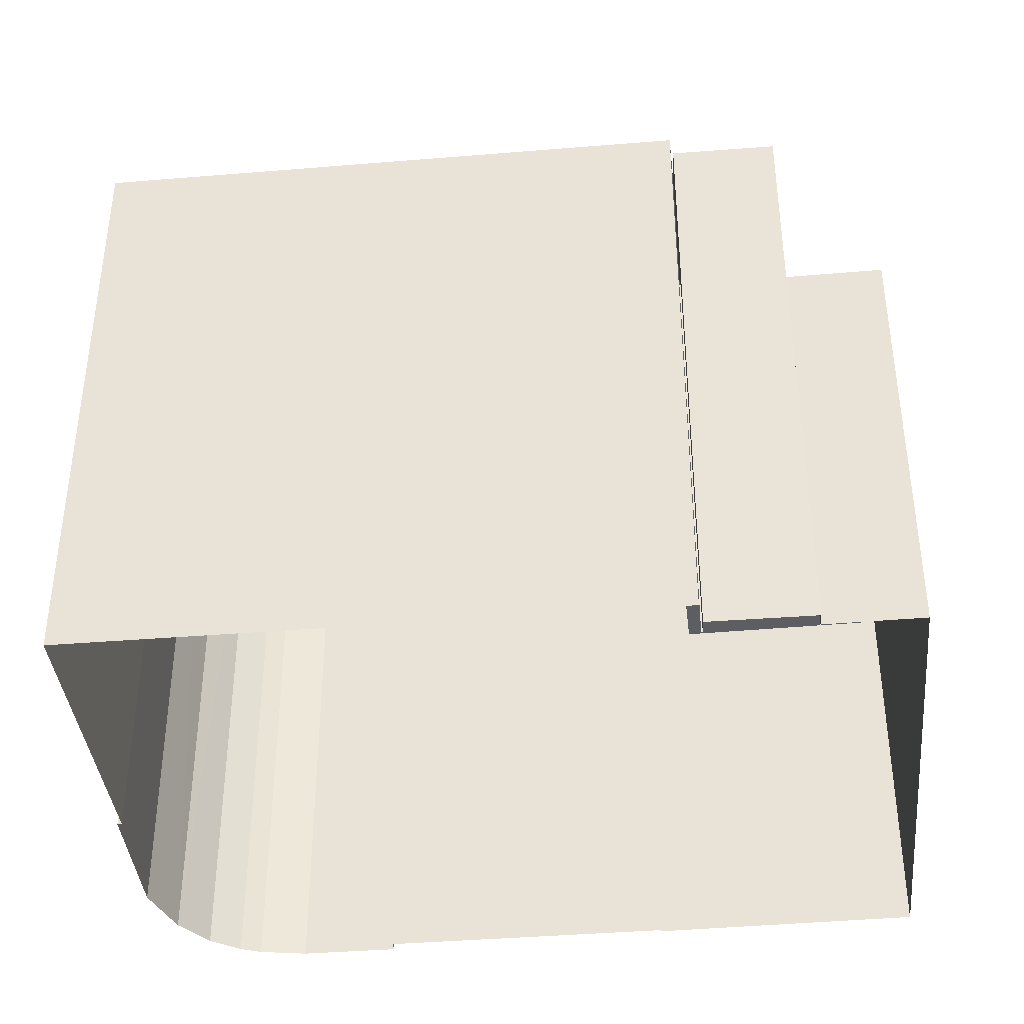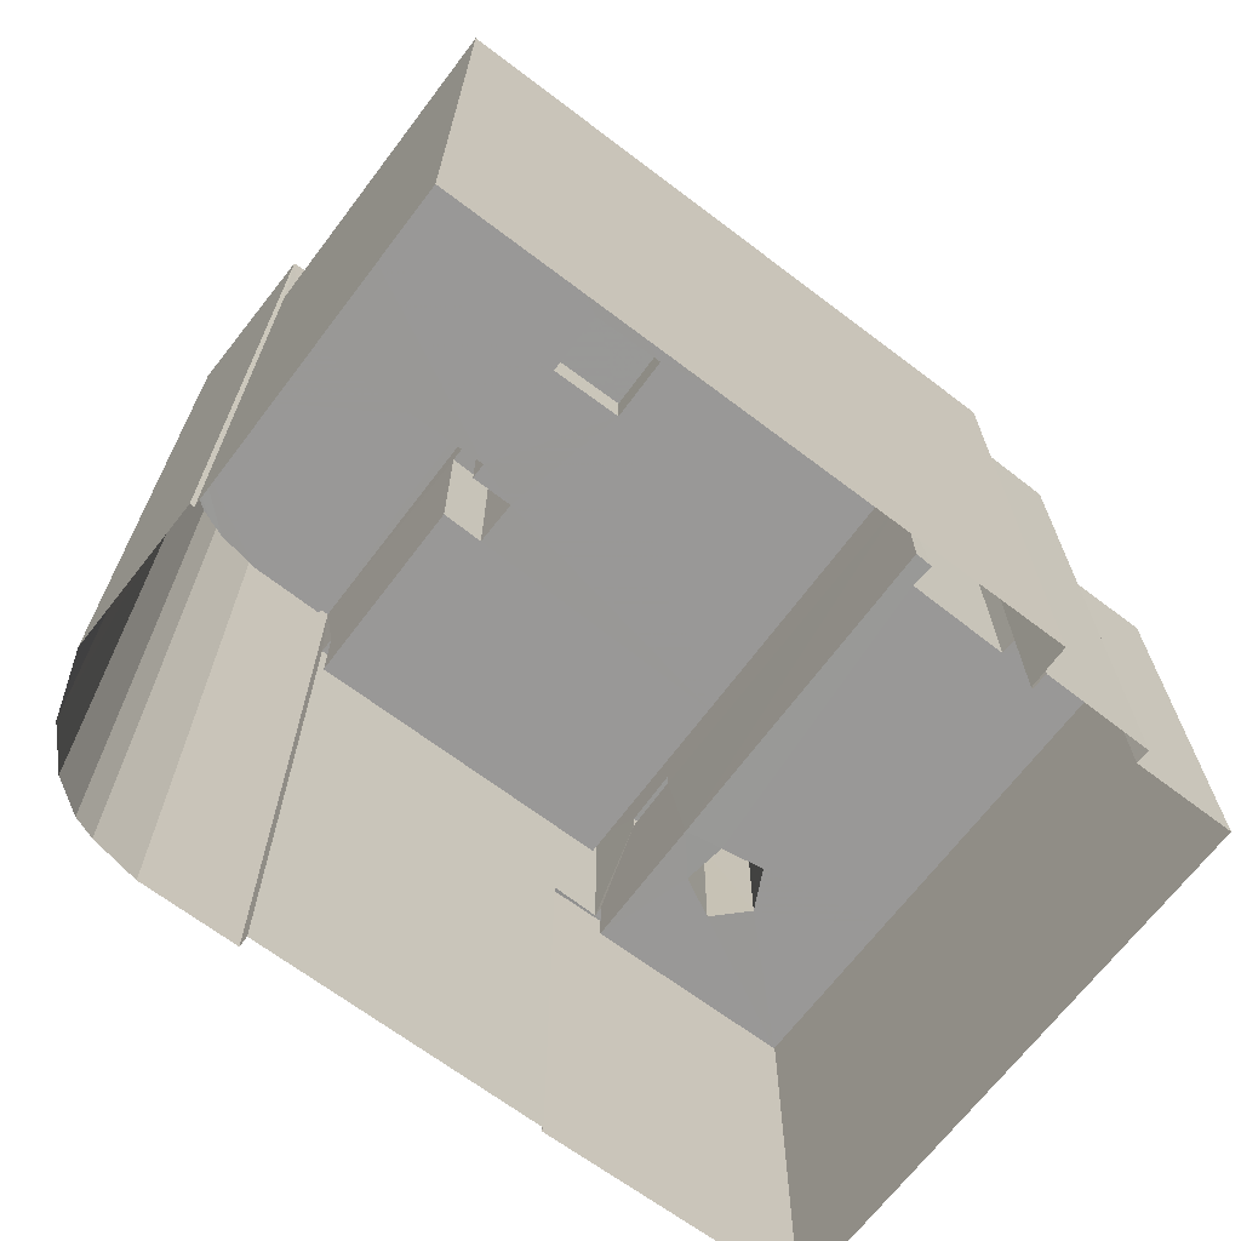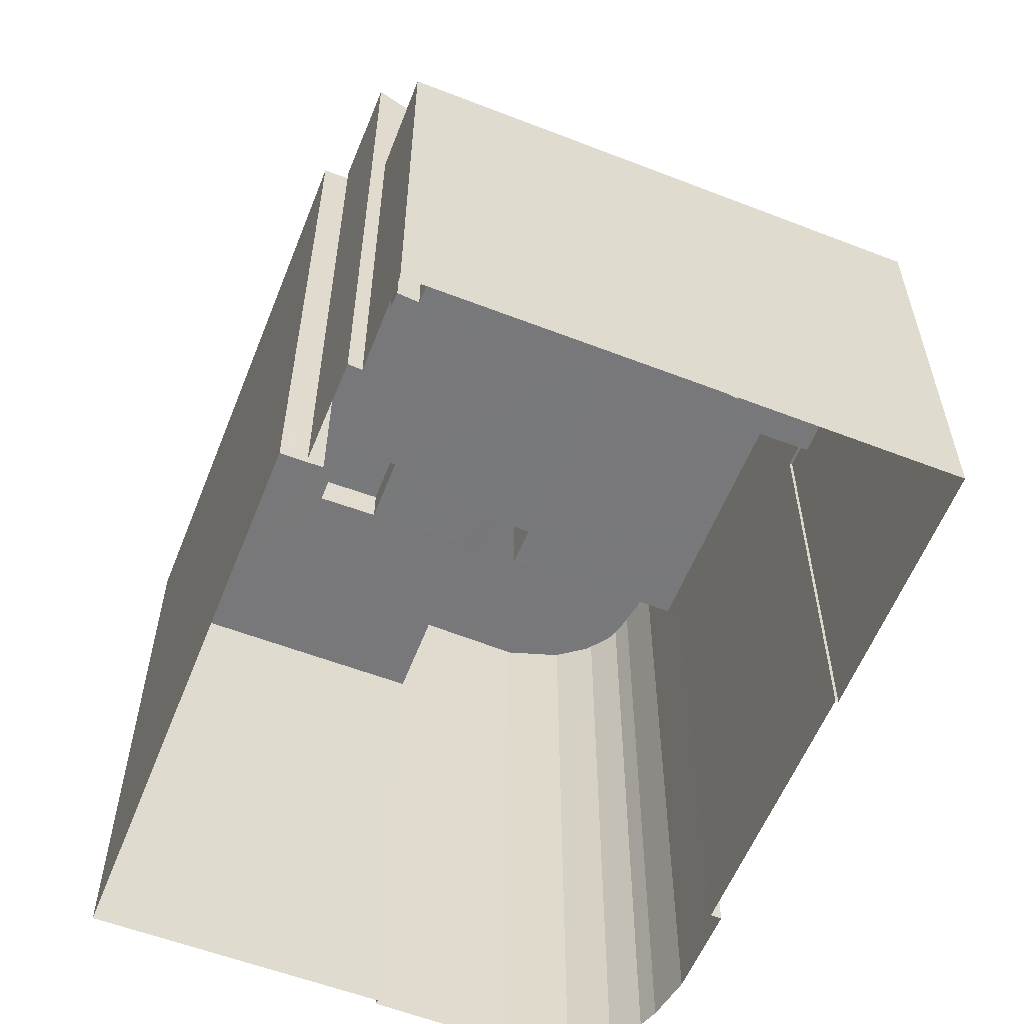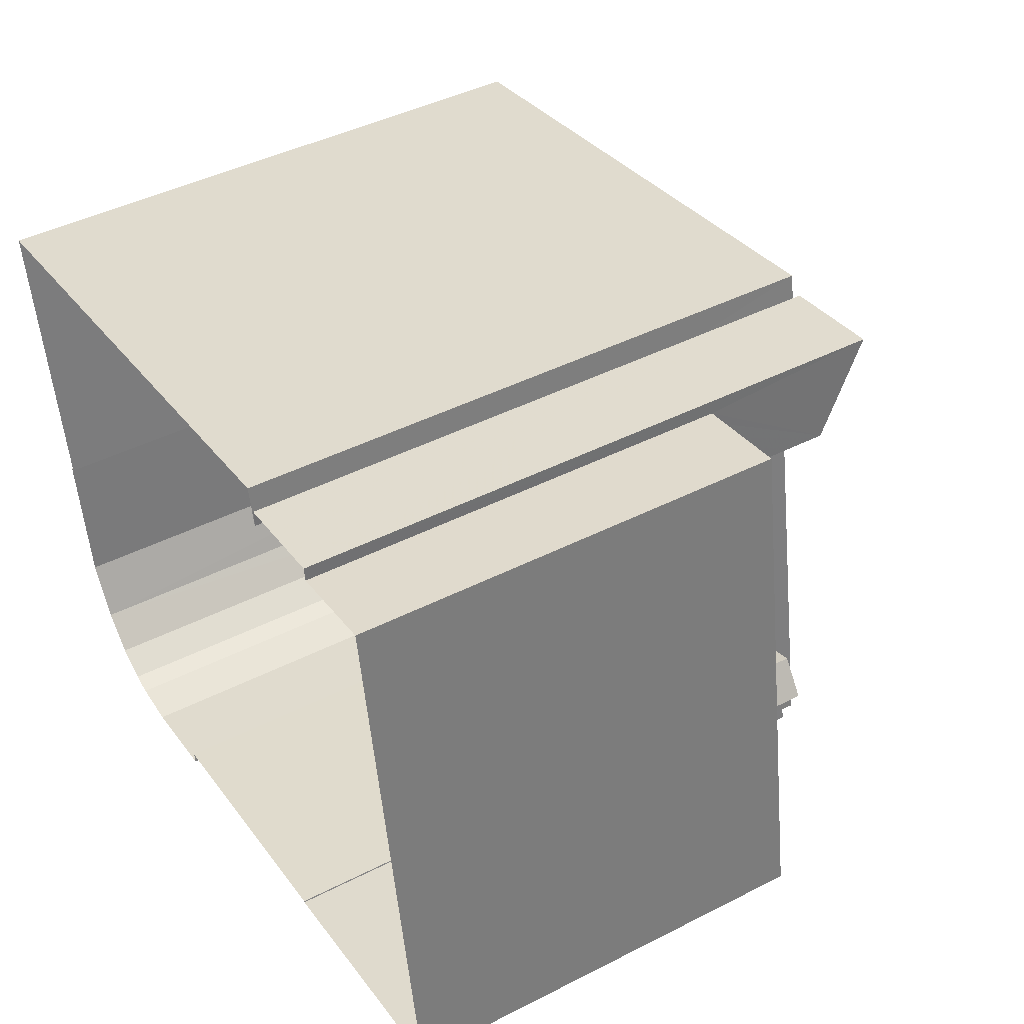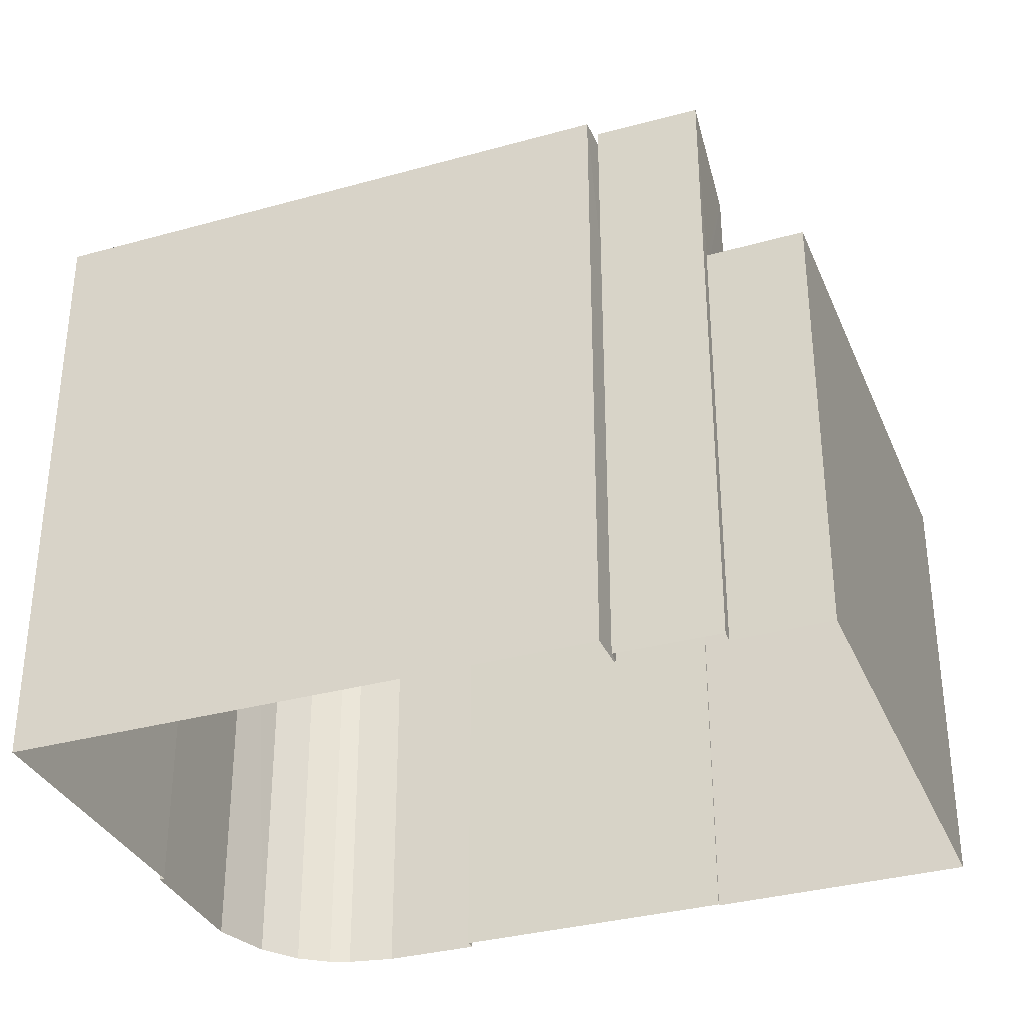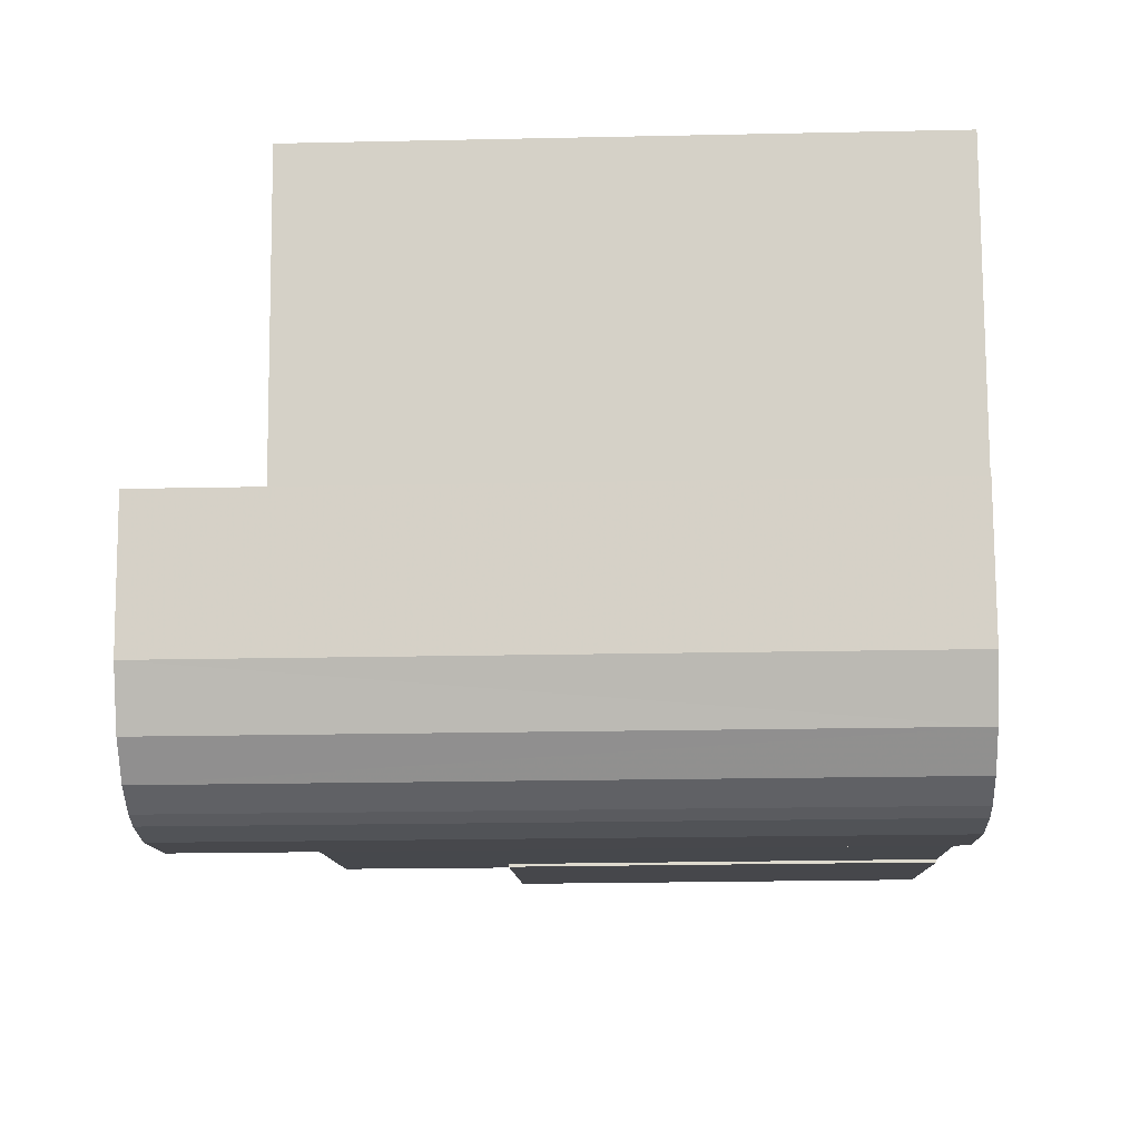
<metadata>
{"format":"obj","ext":"obj","renderer":"f3d","projection":"perspective","resolution":1024,"background":"white","views":[{"elev":-39.1,"azim":176.3,"up":"+Z"},{"elev":-68.7,"azim":133.2,"up":"+Z"},{"elev":-57.6,"azim":-121.3,"up":"+Z"},{"elev":43.9,"azim":-120.9,"up":"+Y"},{"elev":-33.3,"azim":-168.7,"up":"+Z"},{"elev":-21.1,"azim":92.1,"up":"+Y"}]}
</metadata>
<code>
v -8.903e+04 -9.967e+04 7.851
v -8.903e+04 -9.967e+04 7.851
v -8.902e+04 -9.967e+04 7.85
v -8.903e+04 -9.968e+04 7.852
v -8.903e+04 -9.967e+04 7.851
v -8.903e+04 -9.967e+04 7.851
v -8.902e+04 -9.968e+04 7.851
v -8.902e+04 -9.968e+04 7.851
v -8.902e+04 -9.968e+04 7.851
v -8.902e+04 -9.968e+04 7.851
v -8.902e+04 -9.968e+04 7.851
v -8.903e+04 -9.967e+04 7.851
v -8.903e+04 -9.967e+04 7.851
v -8.902e+04 -9.968e+04 7.851
v -8.902e+04 -9.968e+04 7.851
v -8.903e+04 -9.968e+04 7.852
v -8.903e+04 -9.968e+04 7.852
v -8.902e+04 -9.968e+04 7.851
v -8.902e+04 -9.968e+04 7.851
v -8.902e+04 -9.968e+04 7.851
v -8.903e+04 -9.967e+04 7.851
v -8.903e+04 -9.968e+04 18.16
v -8.903e+04 -9.968e+04 18.16
v -8.903e+04 -9.968e+04 18.16
v -8.903e+04 -9.968e+04 18.16
v -8.903e+04 -9.968e+04 18.16
v -8.903e+04 -9.968e+04 18.16
v -8.903e+04 -9.968e+04 18.16
v -8.903e+04 -9.967e+04 19.66
v -8.903e+04 -9.967e+04 19.66
v -8.903e+04 -9.967e+04 19.66
v -8.903e+04 -9.967e+04 19.66
v -8.903e+04 -9.967e+04 19.66
v -8.903e+04 -9.967e+04 19.66
v -8.903e+04 -9.968e+04 19.66
v -8.903e+04 -9.968e+04 19.66
v -8.902e+04 -9.967e+04 18.16
v -8.903e+04 -9.967e+04 18.16
v -8.902e+04 -9.967e+04 18.16
v -8.902e+04 -9.967e+04 18.16
v -8.902e+04 -9.967e+04 18.16
v -8.902e+04 -9.967e+04 18.16
v -8.903e+04 -9.967e+04 18.16
v -8.903e+04 -9.967e+04 18.16
v -8.903e+04 -9.967e+04 18.16
v -8.902e+04 -9.967e+04 18.16
v -8.903e+04 -9.968e+04 18.16
v -8.902e+04 -9.968e+04 18.16
v -8.902e+04 -9.968e+04 18.16
v -8.902e+04 -9.968e+04 18.16
v -8.902e+04 -9.968e+04 18.16
v -8.902e+04 -9.968e+04 18.16
v -8.902e+04 -9.968e+04 22.08
v -8.902e+04 -9.968e+04 22.08
v -8.902e+04 -9.968e+04 22.08
v -8.902e+04 -9.968e+04 22.08
v -8.903e+04 -9.968e+04 18.16
v -8.902e+04 -9.968e+04 18.16
v -8.902e+04 -9.968e+04 18.16
v -8.902e+04 -9.968e+04 22.08
v -8.902e+04 -9.968e+04 22.08
v -8.902e+04 -9.968e+04 22.08
v -8.902e+04 -9.968e+04 22.08
v -8.902e+04 -9.968e+04 22.08
v -8.902e+04 -9.968e+04 22.08
v -8.902e+04 -9.968e+04 22.08
v -8.902e+04 -9.968e+04 22.08
v -8.902e+04 -9.968e+04 22.08
v -8.902e+04 -9.968e+04 22.08
v -8.902e+04 -9.968e+04 22.08
v -8.902e+04 -9.968e+04 22.08
v -8.902e+04 -9.968e+04 22.08
v -8.902e+04 -9.968e+04 22.08
v -8.902e+04 -9.967e+04 19.66
v -8.902e+04 -9.968e+04 19.66
v -8.902e+04 -9.967e+04 19.66
v -8.902e+04 -9.968e+04 19.66
v -8.903e+04 -9.967e+04 15.31
v -8.903e+04 -9.967e+04 15.31
v -8.903e+04 -9.967e+04 15.31
v -8.903e+04 -9.968e+04 15.31
v -8.903e+04 -9.968e+04 15.31
v -8.903e+04 -9.968e+04 15.31
v -8.903e+04 -9.968e+04 15.31
v -8.903e+04 -9.968e+04 15.31
v -8.903e+04 -9.968e+04 15.31
v -8.903e+04 -9.968e+04 15.31
v -8.903e+04 -9.968e+04 15.31
v -8.903e+04 -9.968e+04 15.31
v -8.903e+04 -9.967e+04 16.31
v -8.903e+04 -9.967e+04 16.31
v -8.903e+04 -9.967e+04 16.31
v -8.903e+04 -9.968e+04 16.31
v -8.903e+04 -9.968e+04 16.31
v -8.903e+04 -9.968e+04 16.31
v -8.903e+04 -9.967e+04 16.31
v -8.903e+04 -9.968e+04 16.31
v -8.903e+04 -9.968e+04 16.31
v -8.903e+04 -9.968e+04 16.31
v -8.902e+04 -9.968e+04 21.37
v -8.902e+04 -9.968e+04 21.37
v -8.902e+04 -9.968e+04 21.37
v -8.902e+04 -9.968e+04 21.37
v -8.902e+04 -9.967e+04 18.93
v -8.902e+04 -9.967e+04 18.93
v -8.902e+04 -9.967e+04 18.93
v -8.902e+04 -9.967e+04 18.93
v -8.903e+04 -9.968e+04 18.46
v -8.903e+04 -9.968e+04 18.46
v -8.903e+04 -9.968e+04 18.46
v -8.903e+04 -9.968e+04 18.46
v -8.903e+04 -9.968e+04 18.46
v -8.903e+04 -9.968e+04 18.46
v -8.903e+04 -9.968e+04 18.46
v -8.903e+04 -9.968e+04 18.46
v -8.903e+04 -9.967e+04 15.31
v -8.903e+04 -9.967e+04 15.31
v -8.903e+04 -9.967e+04 15.31
v -8.903e+04 -9.967e+04 15.31
v -8.903e+04 -9.967e+04 15.31
v -8.903e+04 -9.967e+04 15.31
v -8.902e+04 -9.968e+04 19.66
v -8.902e+04 -9.968e+04 19.66
v -8.903e+04 -9.967e+04 19.5
v -8.903e+04 -9.967e+04 19.8
v -8.903e+04 -9.967e+04 18.84
v -8.903e+04 -9.967e+04 19.09
v -8.903e+04 -9.967e+04 18.84
v -8.903e+04 -9.967e+04 19.79
v -8.903e+04 -9.967e+04 19.09
v -8.903e+04 -9.967e+04 16.31
v -8.903e+04 -9.967e+04 16.31
v -8.903e+04 -9.967e+04 16.31
v -8.903e+04 -9.967e+04 16.31
v -8.902e+04 -9.968e+04 21.08
v -8.902e+04 -9.968e+04 21.08
v -8.902e+04 -9.968e+04 21.08
v -8.902e+04 -9.968e+04 21.08
v -8.902e+04 -9.968e+04 21.08
v -8.902e+04 -9.968e+04 21.08
v -8.902e+04 -9.968e+04 21.08
v -8.902e+04 -9.968e+04 21.08
v -8.902e+04 -9.968e+04 21.08
v -8.903e+04 -9.967e+04 18.46
v -8.903e+04 -9.967e+04 18.16
f 1 2 3
f 4 5 6
f 7 8 9
f 10 11 9
f 6 12 13
f 1 3 7
f 10 14 15
f 4 16 17
f 11 18 19
f 15 14 20
f 21 6 13
f 16 21 1
f 10 15 11
f 19 16 1
f 4 6 16
f 19 7 9
f 11 19 9
f 7 19 1
f 16 6 21
f 22 23 24
f 25 26 27
f 28 23 22
f 25 23 26
f 26 23 28
f 29 30 31
f 29 31 32
f 33 29 34
f 35 33 34
f 36 35 34
f 34 29 32
f 37 38 39
f 40 41 42
f 37 43 38
f 44 43 45
f 41 46 42
f 46 37 42
f 46 45 37
f 43 37 45
f 47 48 49
f 38 47 39
f 41 50 51
f 40 50 41
f 52 50 49
f 39 50 40
f 47 49 39
f 49 50 39
f 53 54 55
f 53 56 54
f 48 57 58
f 58 59 48
f 47 57 48
f 60 61 62
f 63 61 64
f 62 65 66
f 55 63 53
f 67 65 68
f 69 70 68
f 54 56 71
f 71 72 69
f 56 72 71
f 72 70 69
f 64 61 60
f 63 64 53
f 60 62 73
f 70 67 68
f 66 65 67
f 73 62 66
f 74 75 76
f 74 77 75
f 78 79 80
f 81 82 83
f 82 84 83
f 85 86 81
f 87 88 86
f 89 88 87
f 85 81 83
f 87 86 85
f 90 91 92
f 93 94 95
f 91 96 92
f 95 94 97
f 92 96 97
f 94 98 99
f 99 92 97
f 94 99 97
f 100 101 102
f 100 103 101
f 104 105 106
f 104 107 105
f 108 109 110
f 110 111 112
f 108 112 113
f 113 112 114
f 114 112 115
f 108 110 112
f 116 117 118
f 119 120 121
f 82 121 120
f 117 88 118
f 118 89 120
f 88 89 118
f 84 82 120
f 89 84 120
f 74 76 31
f 30 74 31
f 122 123 35
f 36 122 35
f 124 125 126
f 127 126 128
f 124 129 125
f 127 128 130
f 124 126 127
f 131 132 133
f 134 131 133
f 135 136 137
f 138 139 136
f 137 140 141
f 138 142 139
f 135 141 143
f 135 138 136
f 135 137 141
f 129 13 12
f 125 129 12
f 22 144 145
f 22 111 144
f 76 3 2
f 31 76 2
f 16 19 93
f 94 93 36
f 36 93 122
f 93 19 122
f 39 104 106
f 37 39 106
f 71 9 8
f 54 71 8
f 39 40 107
f 104 39 107
f 91 12 6
f 12 91 125
f 118 126 90
f 116 118 90
f 126 125 91
f 126 91 90
f 53 64 143
f 141 53 143
f 79 78 131
f 124 79 131
f 134 21 13
f 124 134 129
f 134 13 129
f 124 131 134
f 73 142 138
f 73 66 142
f 70 137 136
f 70 72 137
f 71 69 10
f 9 71 10
f 110 109 26
f 28 110 26
f 16 95 17
f 16 93 95
f 70 136 139
f 67 70 139
f 68 14 10
f 69 68 10
f 119 128 120
f 119 130 128
f 91 5 96
f 91 6 5
f 81 99 98
f 81 86 99
f 114 87 113
f 114 89 87
f 115 84 89
f 114 115 89
f 32 130 34
f 32 127 130
f 34 130 144
f 121 145 119
f 144 130 145
f 145 130 119
f 96 5 4
f 97 96 4
f 116 92 117
f 116 90 92
f 30 29 44
f 45 30 44
f 62 15 20
f 65 62 20
f 126 118 120
f 128 126 120
f 24 111 22
f 24 112 111
f 117 92 88
f 88 99 86
f 88 92 99
f 103 49 101
f 103 52 49
f 58 57 35
f 123 58 35
f 51 50 77
f 7 75 8
f 50 55 77
f 8 75 54
f 77 55 54
f 75 77 54
f 27 109 108
f 27 26 109
f 49 102 101
f 49 48 102
f 59 102 48
f 59 100 102
f 19 18 122
f 50 52 103
f 50 103 55
f 18 63 122
f 55 100 63
f 58 123 59
f 59 123 100
f 100 55 103
f 63 123 122
f 100 123 63
f 7 3 76
f 75 7 76
f 42 37 106
f 105 42 106
f 62 11 15
f 62 61 11
f 137 56 140
f 137 72 56
f 63 18 11
f 61 63 11
f 57 47 35
f 35 47 33
f 33 38 43
f 33 47 38
f 40 105 107
f 40 42 105
f 74 45 46
f 74 30 45
f 73 138 135
f 60 73 135
f 115 24 84
f 84 24 83
f 115 112 24
f 83 24 23
f 131 80 132
f 131 78 80
f 143 60 135
f 143 64 60
f 68 20 14
f 68 65 20
f 44 33 43
f 44 29 33
f 36 34 111
f 28 94 36
f 111 34 144
f 145 121 82
f 81 98 82
f 98 94 28
f 22 145 82
f 98 28 22
f 110 36 111
f 28 36 110
f 82 98 22
f 134 133 1
f 21 134 1
f 67 139 142
f 66 67 142
f 95 97 4
f 17 95 4
f 1 133 2
f 127 32 124
f 79 124 132
f 80 79 132
f 2 133 31
f 124 32 31
f 133 132 124
f 133 124 31
f 23 85 83
f 23 25 85
f 140 53 141
f 140 56 53
f 46 41 74
f 41 51 77
f 41 77 74
f 108 113 27
f 25 27 85
f 85 27 87
f 27 113 87

</code>
